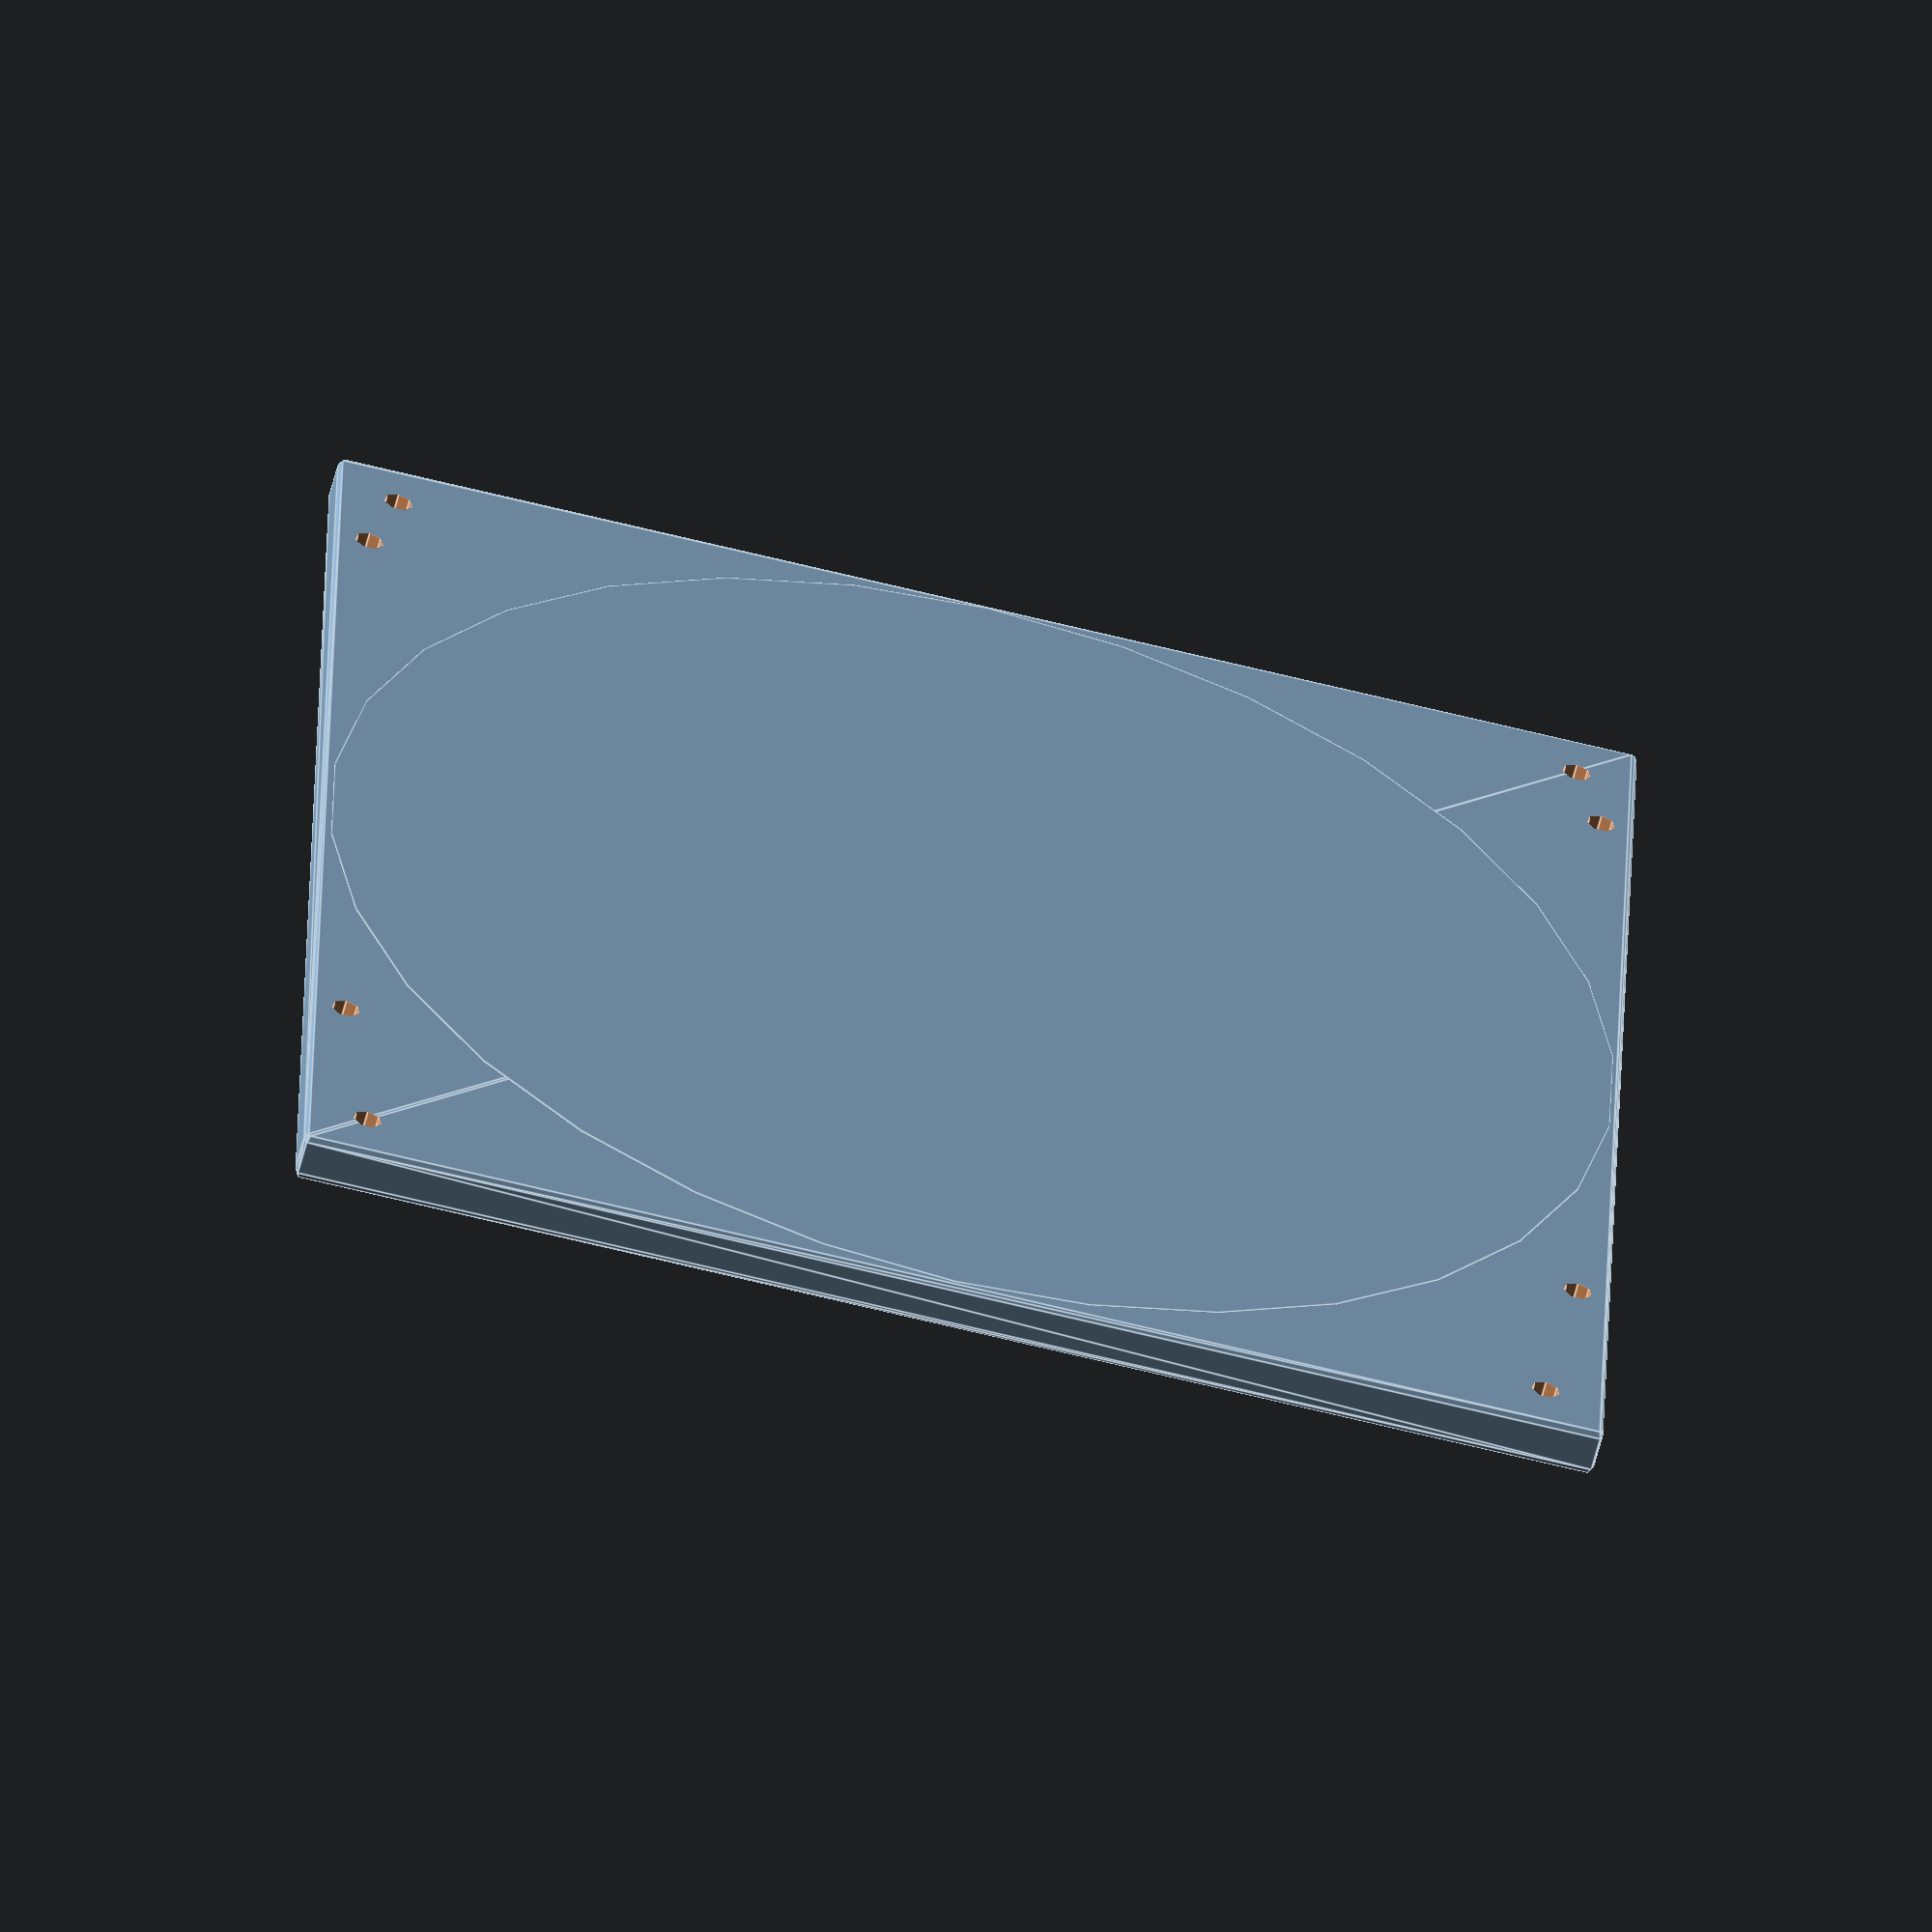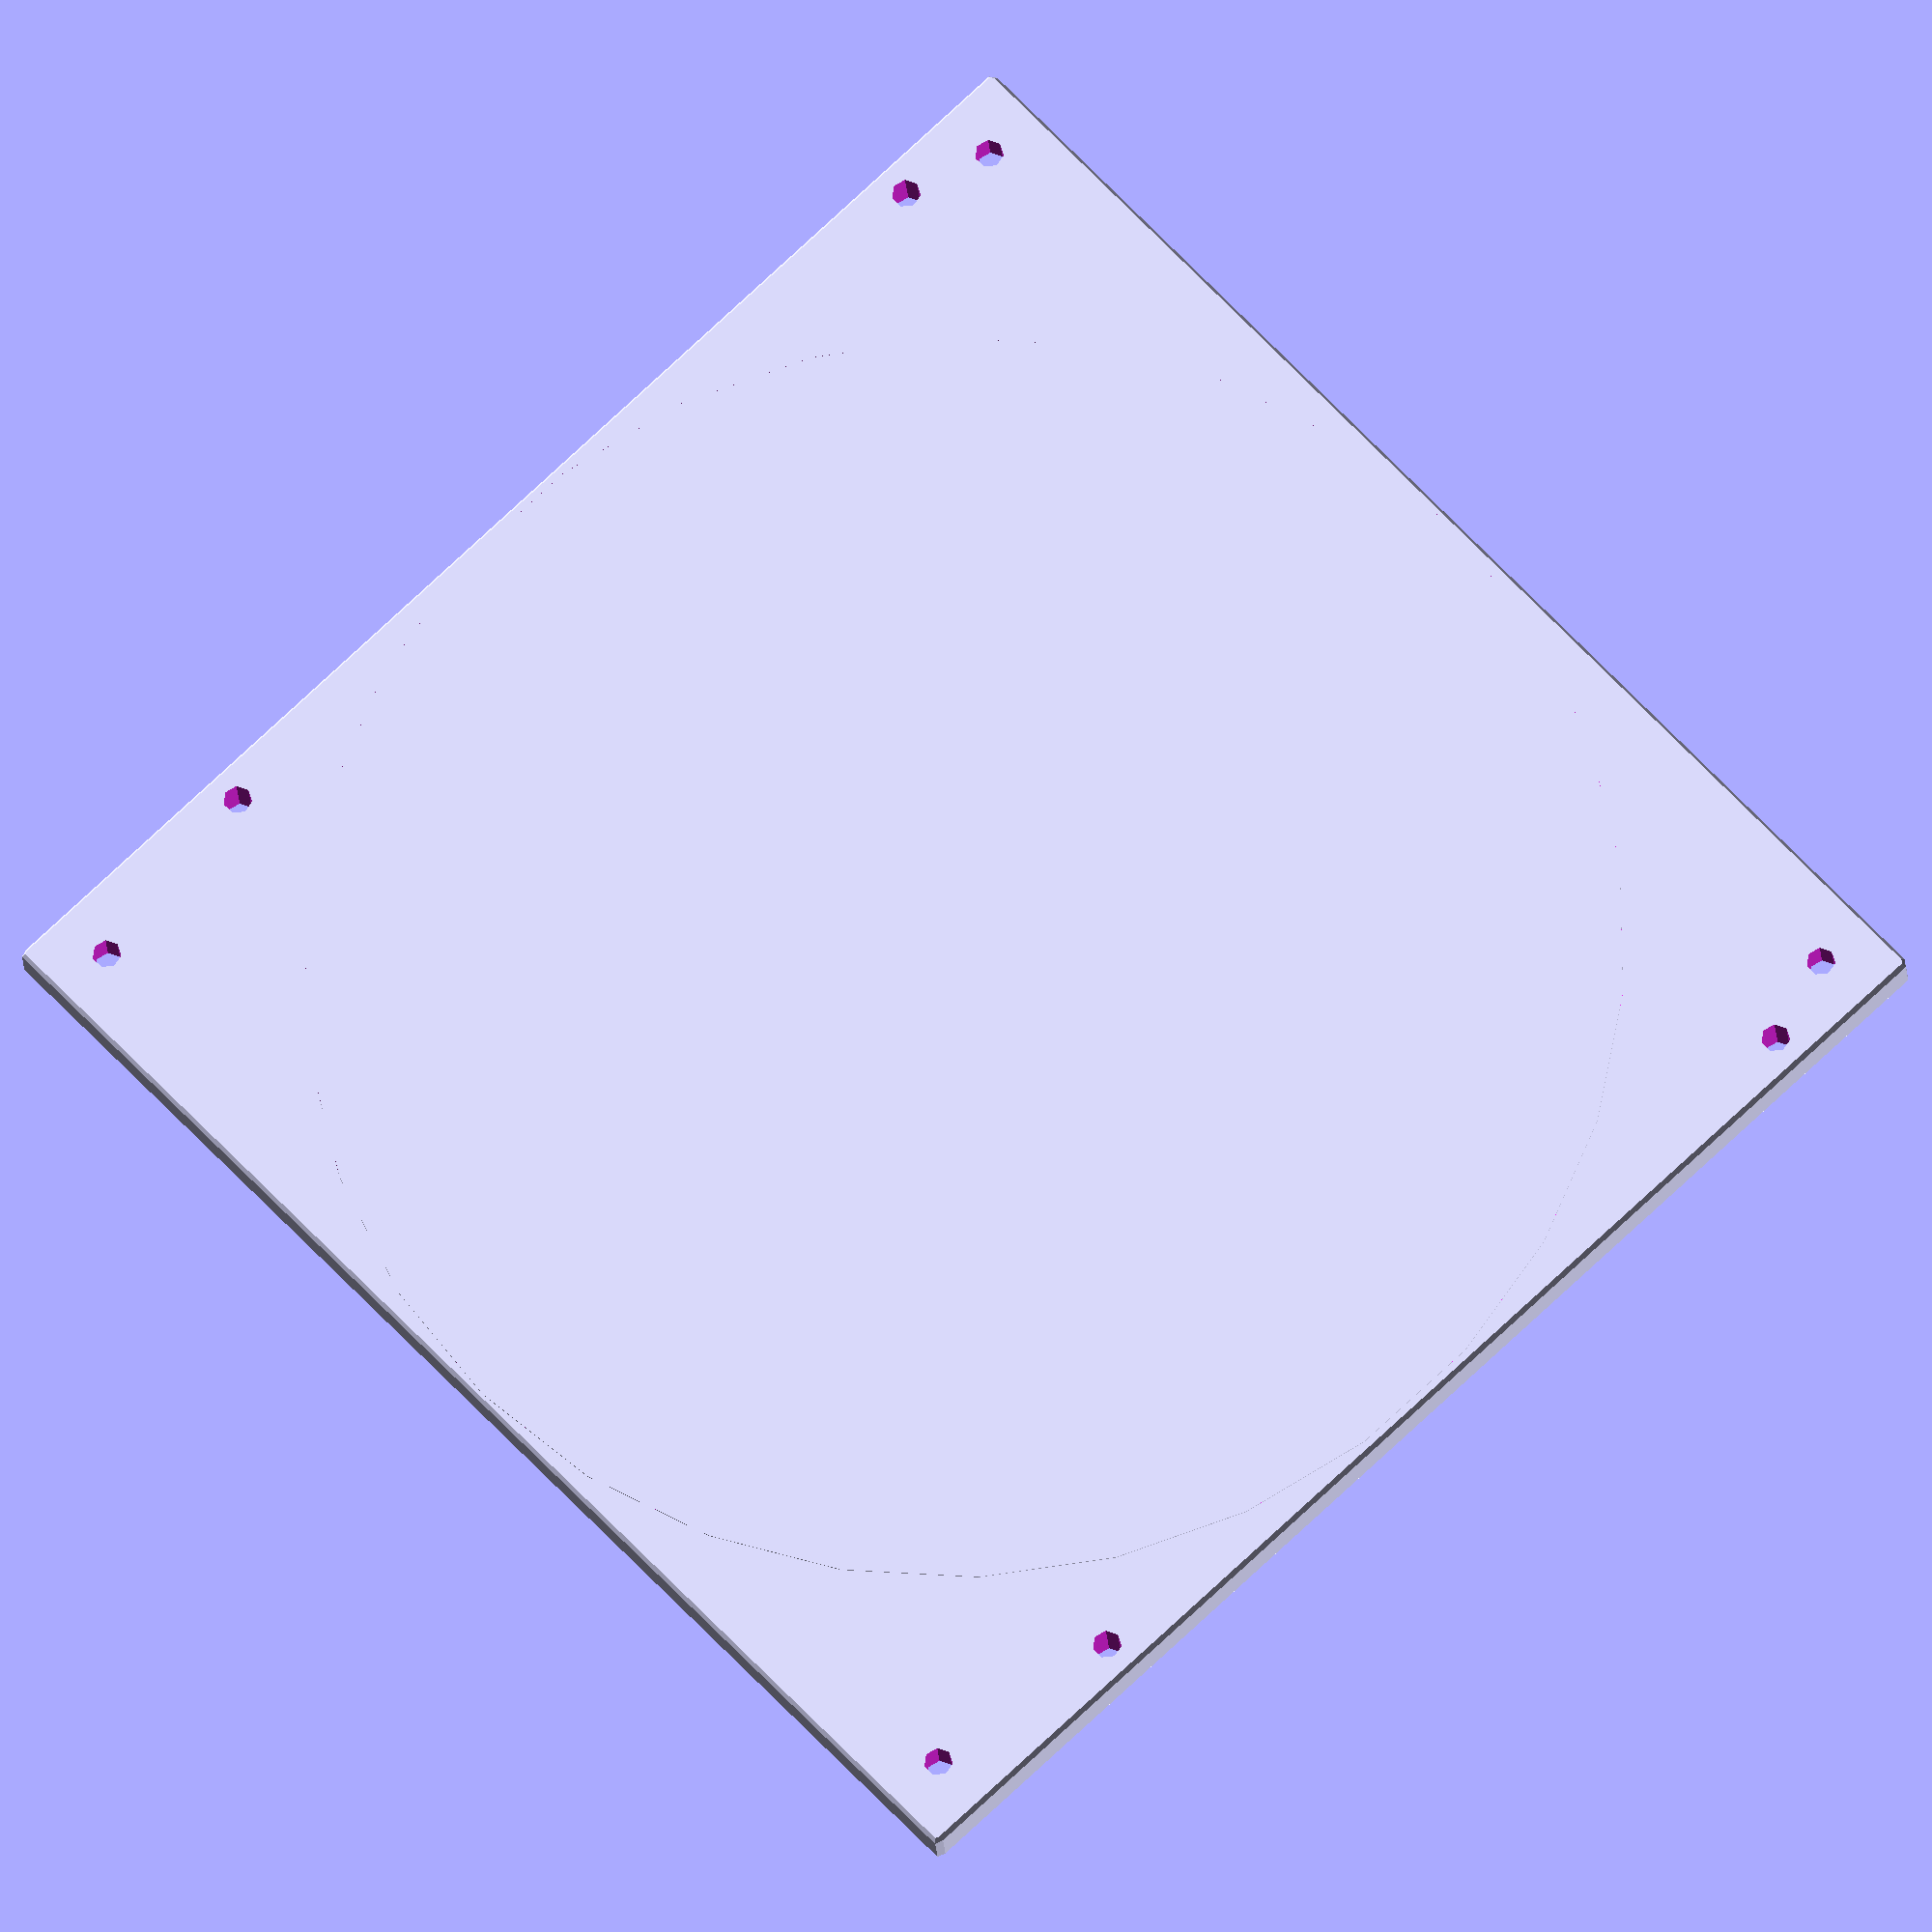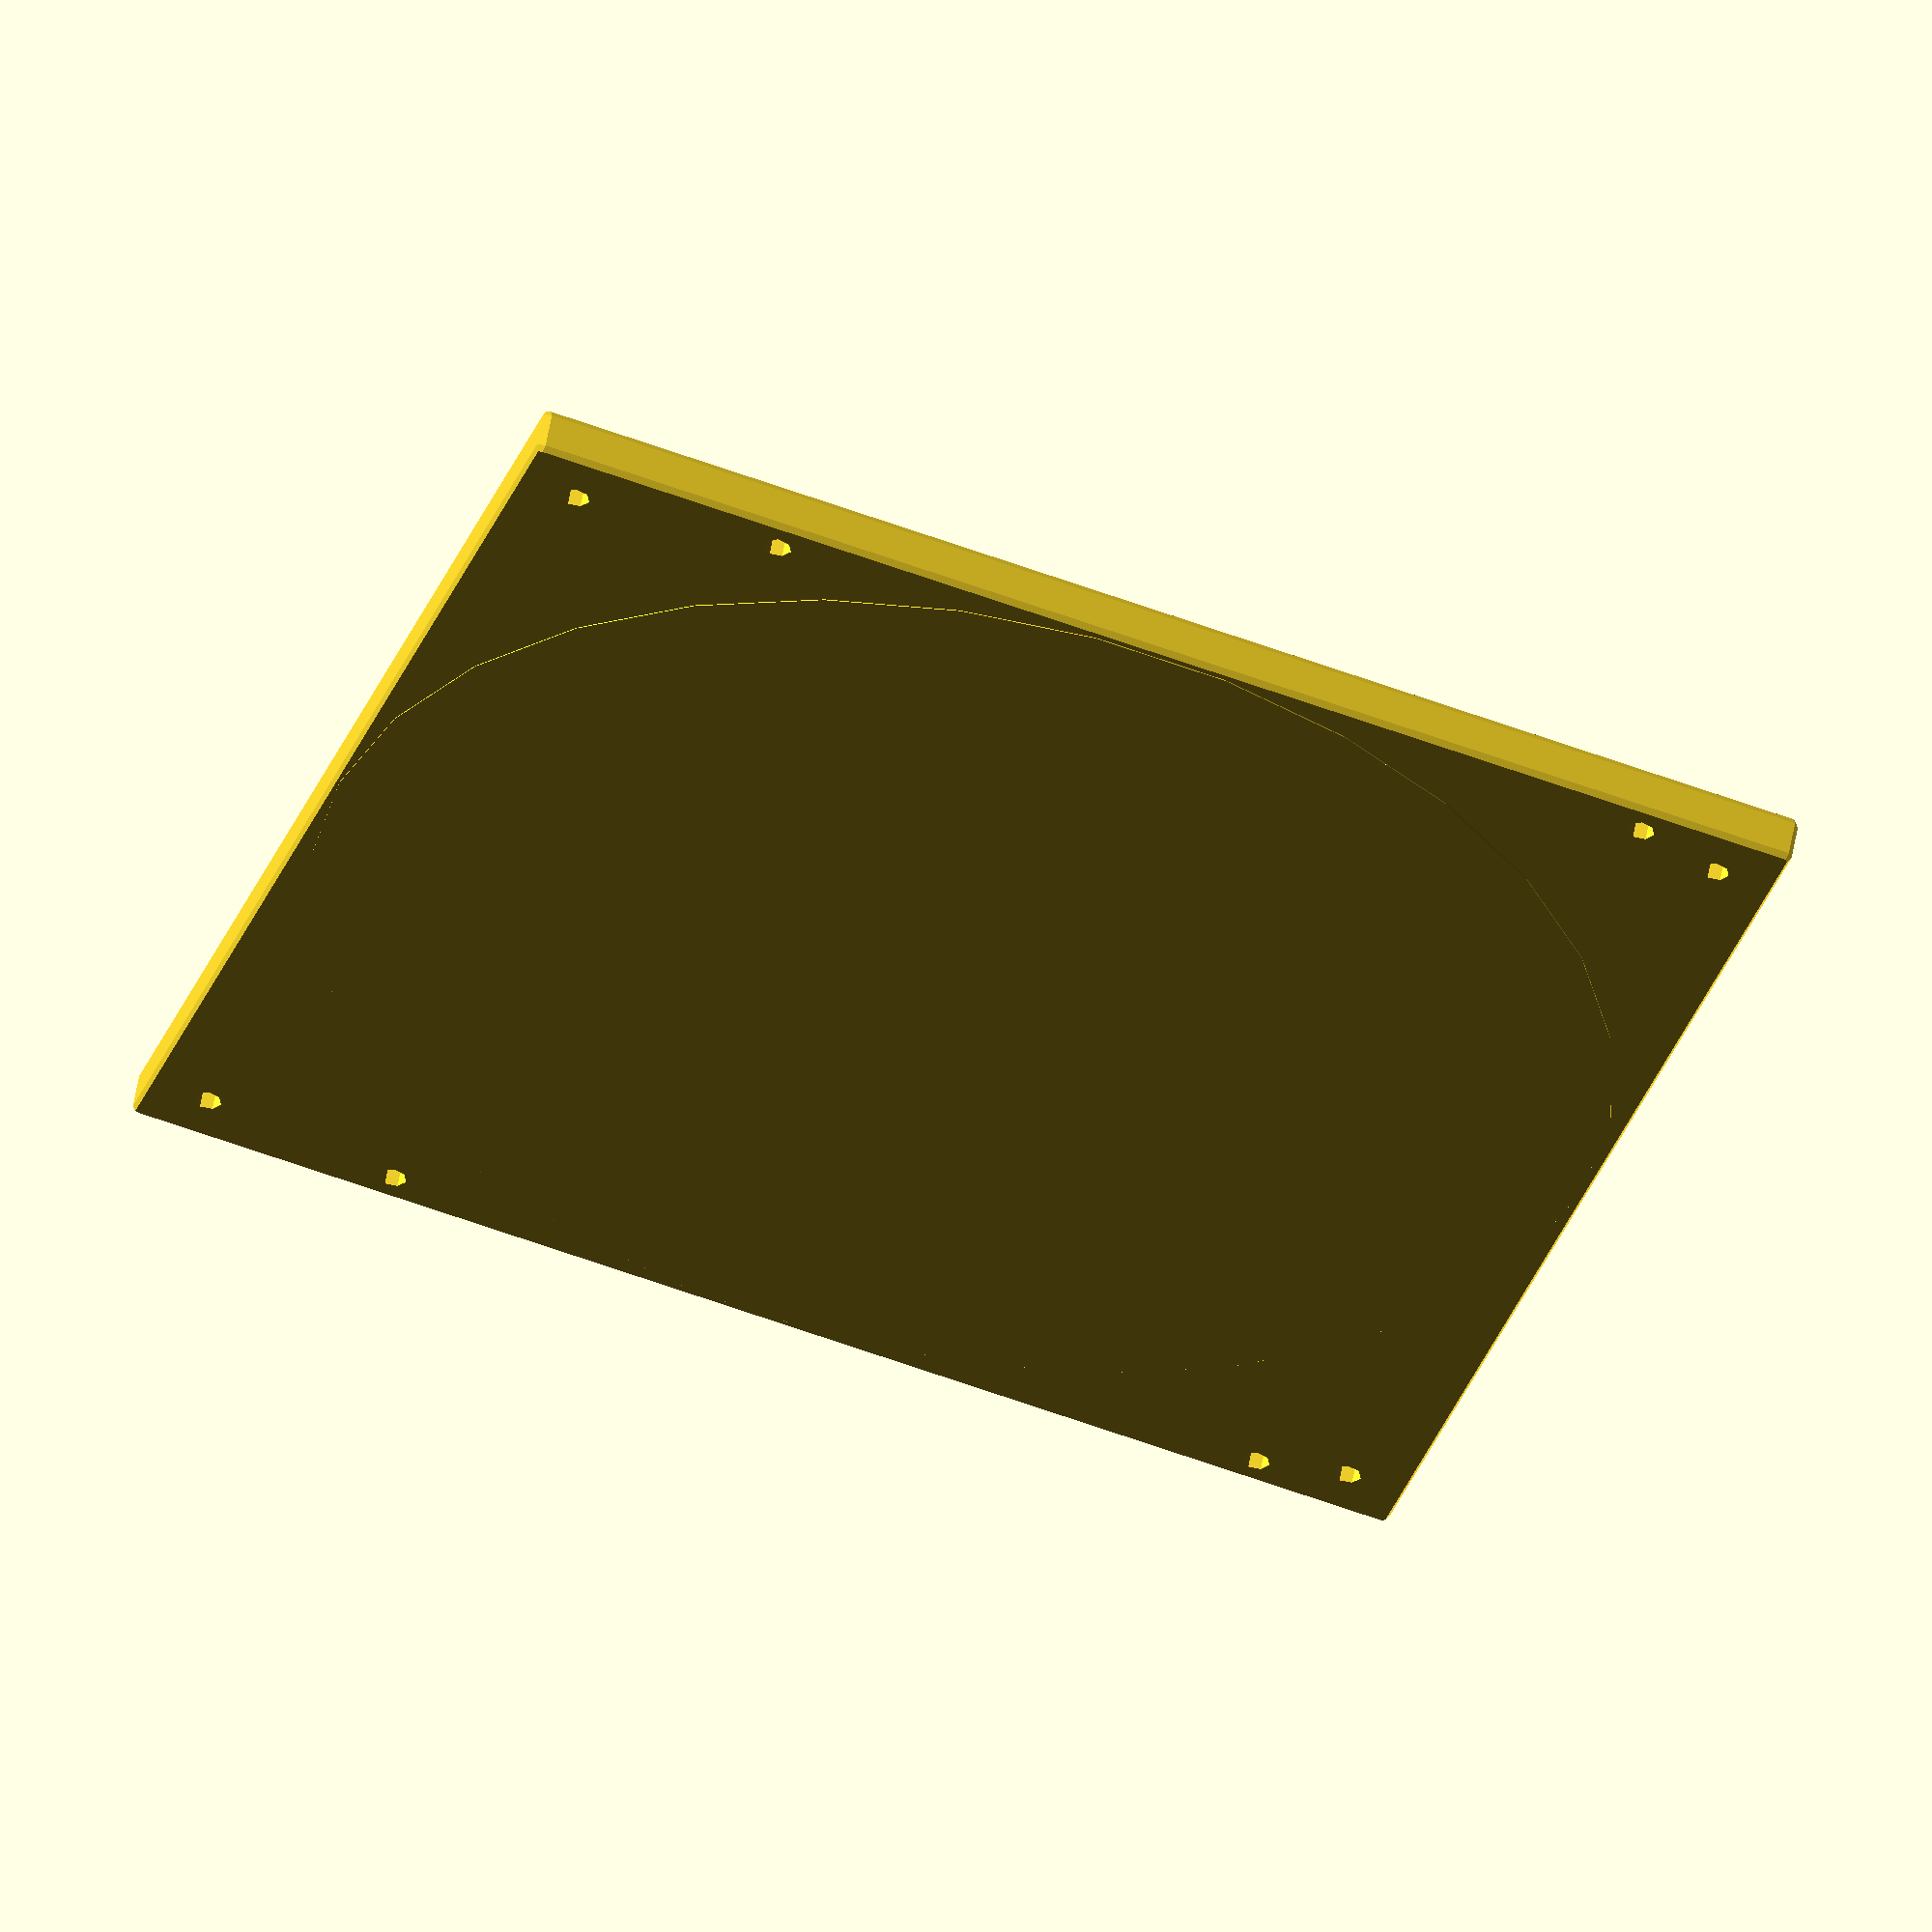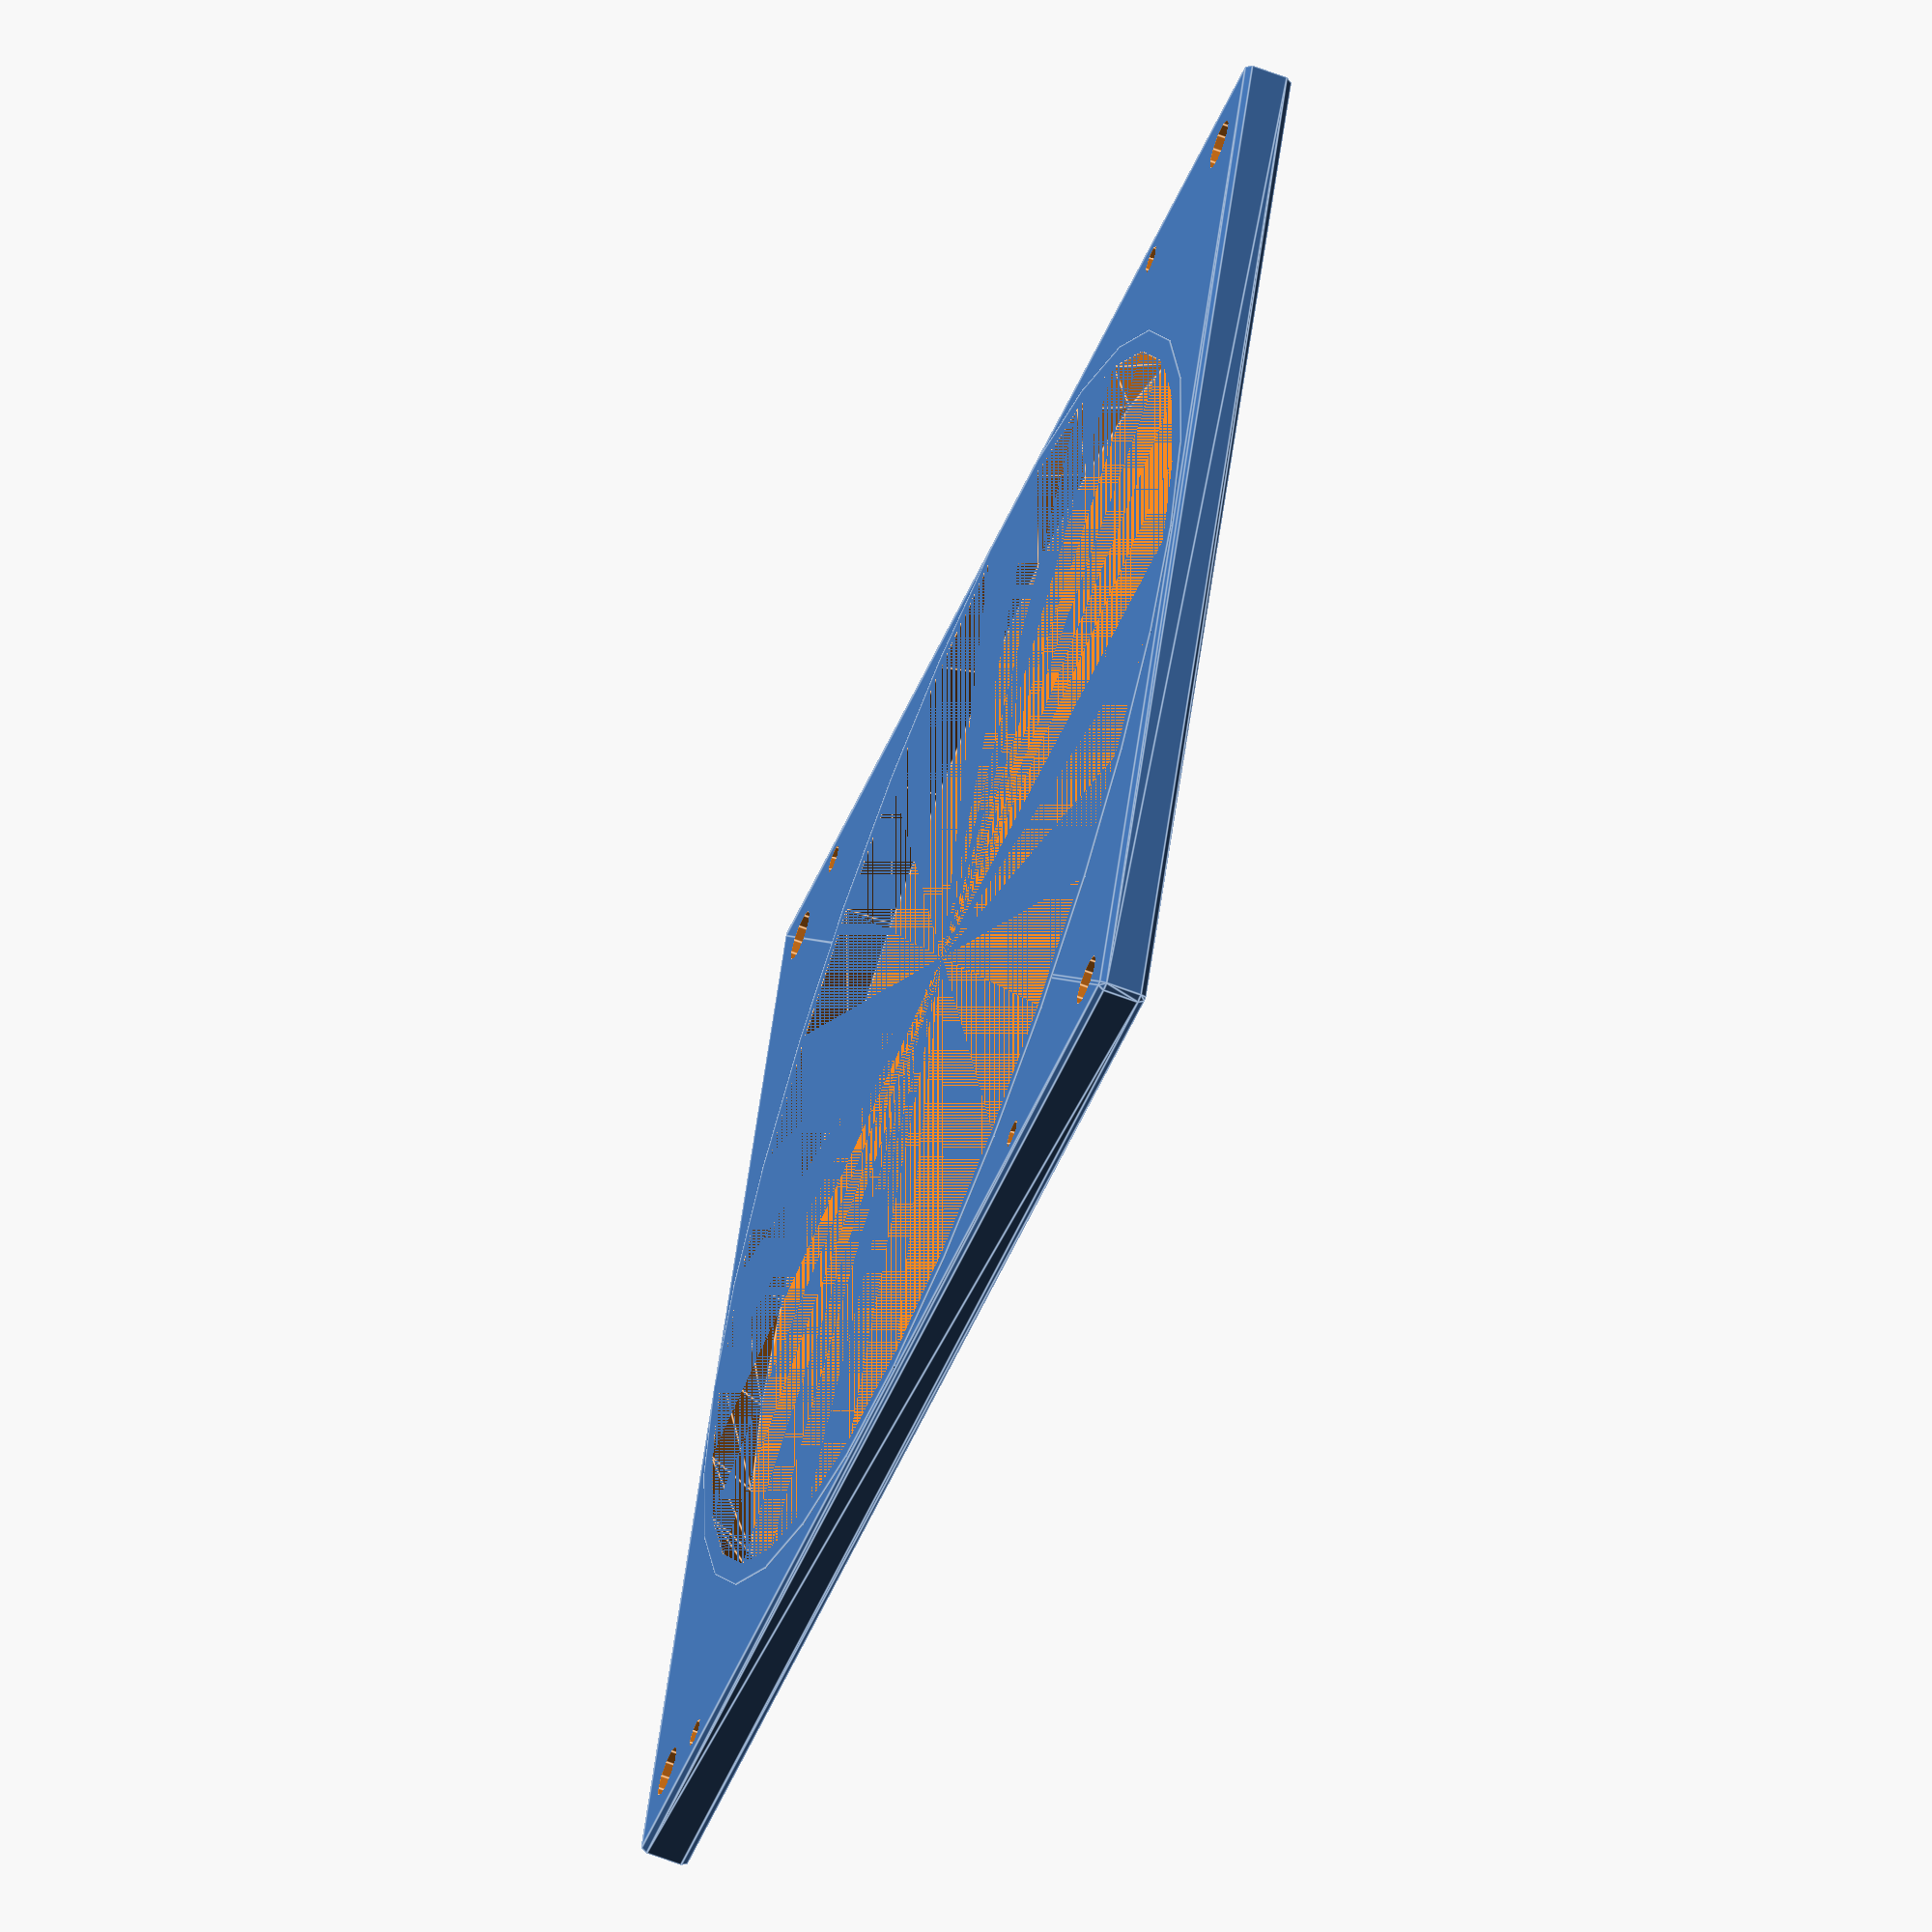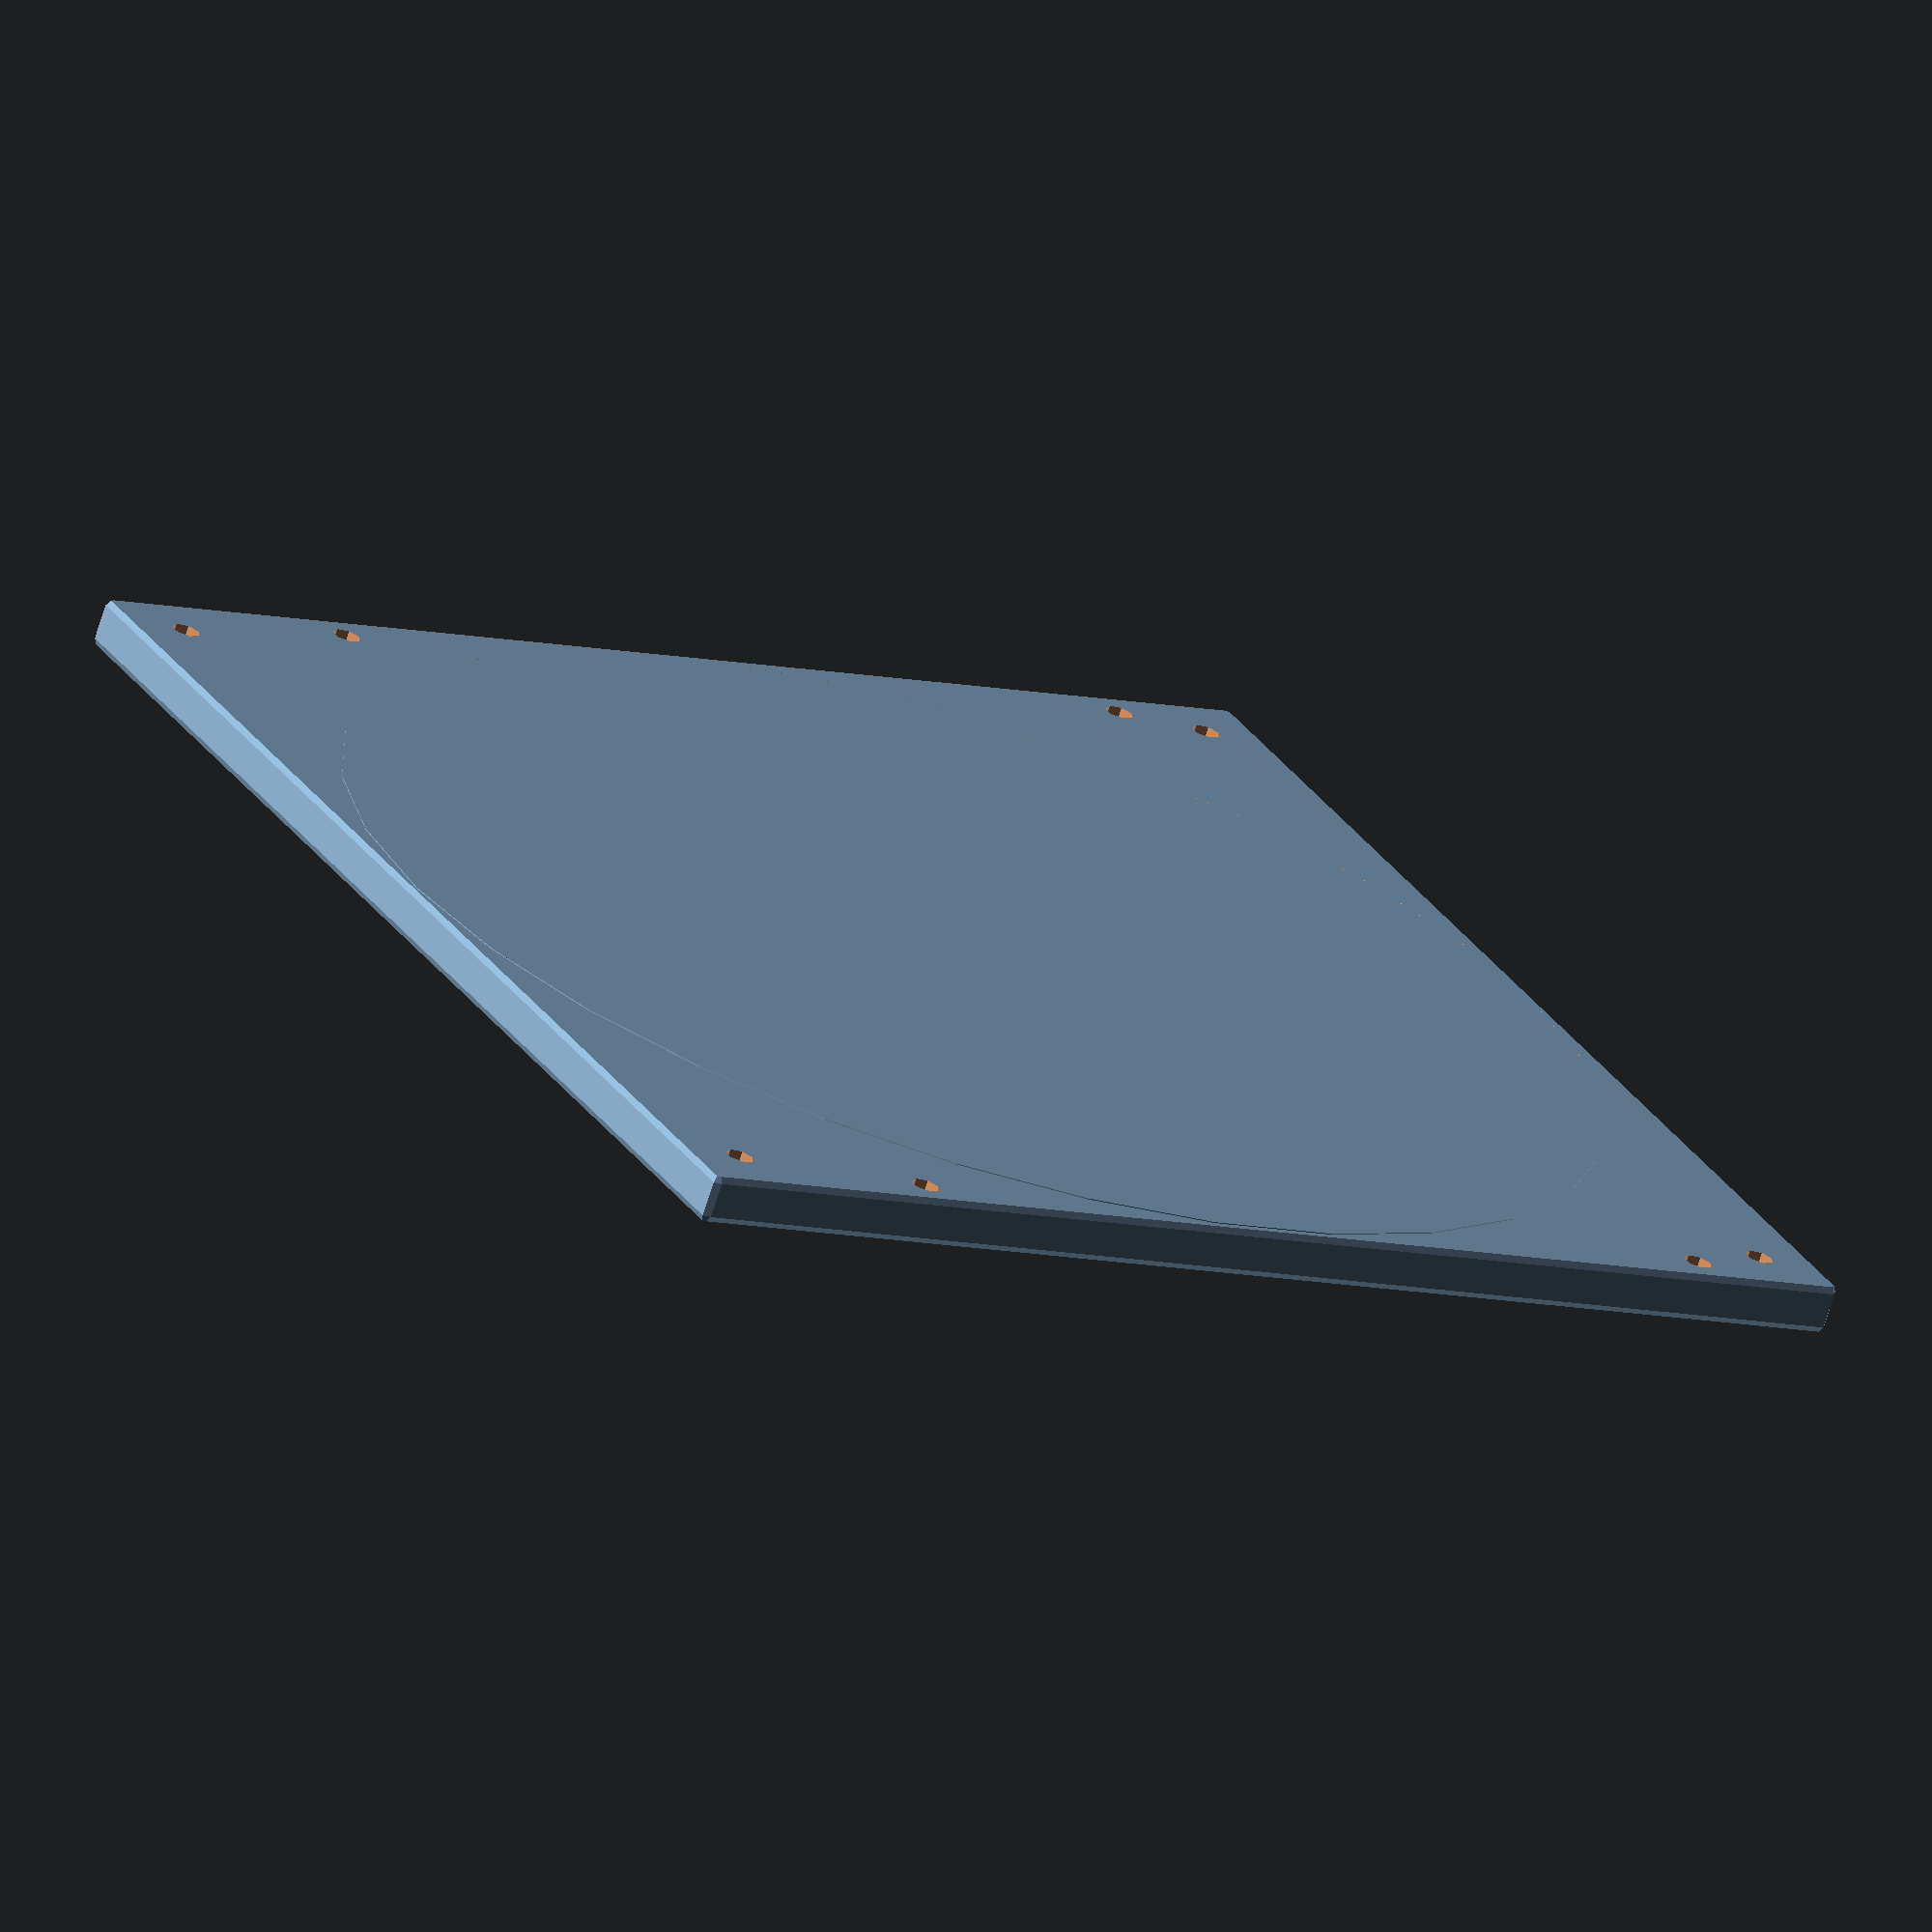
<openscad>
source_d = 180;
target_d = 140;

window_width = 145;
window_right_gap = 9.5;
center_offset = (source_d - window_width)/2 - window_right_gap;

core_h = 5;

adapter_thickness = 2;

screw_hole_d = 4;

mink_r = 1;

source_through_h = core_h + mink_r * 2;

adapter_x_offset = center_offset + (source_d - target_d) / 2;


difference() {
    translate([0,0,mink_r]) {
        minkowski() {
            sphere(r = mink_rad);
            cube([source_d, source_d, core_h]);
        }
    } 
    
    // Fan hole
    translate([source_d/2, source_d/2,0]) {
        cylinder(h = source_through_h, r = source_d/2);
    }

    // Source Screw hole 1
    translate([7.5, 7.5, 0]) {
        cylinder(h = source_through_h, d = screw_hole_d);
    }



    // Source Screw hole 2
    translate([source_d - 7.5, 7.5, 0]) {
        cylinder(h = source_through_h, d = screw_hole_d);
    }

    // Source Screw hole 3
    translate([source_d - 7.5, source_d - 7.5, 0]) {
        cylinder(h = source_through_h, d = screw_hole_d);
    }


    // Source Screw hole 4
    translate([7.5, source_d - 7.5, 0]) {
        cylinder(h = source_through_h, d = screw_hole_d);
    }

    // Target Screw hole 1
    translate([adapter_x_offset + 7.5, 7.5 / 2, 0]) {
        cylinder(h = source_through_h, d = screw_hole_d);
    }

    // Target Screw hole 2
    translate([adapter_x_offset + target_d - 7.5, 7.5 / 2, 0]) {
        cylinder(h = source_through_h, d = screw_hole_d);
    } 

    // Target Screw hole 3
    translate([adapter_x_offset + 7.5, source_d - 7.5/2, 0]) {
        cylinder(h = source_through_h, d = screw_hole_d);
    }

    // Target Screw hole 4
    translate([adapter_x_offset + target_d - 7.5, source_d - 7.5/2, 0]) {
        cylinder(h = source_through_h, d = screw_hole_d);
    }

    // Source Screwhole Countersinks
    counter_sink_h = 2;
    translate([7.5, 7.5, source_through_h - counter_sink_h]) {
        cylinder(h = counter_sink_h, d = 7);
    }
    translate([source_d - 7.5, 7.5, source_through_h - counter_sink_h]) {
        cylinder(h = counter_sink_h, d = 7);
    }
    translate([source_d - 7.5, source_d - 7.5, source_through_h - counter_sink_h]) {
        cylinder(h = counter_sink_h, d = 7);
    }
    translate([7.5, source_d - 7.5, source_through_h - counter_sink_h]) {
        cylinder(h = counter_sink_h, d = 7);
    }
}

lip_h = 2;
translate([source_d/2, source_d/2, 0]) {
    difference() {
        cylinder(h = source_through_h, r = (source_d/2));
        cylinder(h = source_through_h, r1= (source_d/2),r2 = (source_d/2) - 3);
    }
} 

// // // Adapter extend
// adapter_d = 7.5;
// translate([0,0,source_through_h]) {
//     difference() {
//         union() {
//             translate([adapter_x_offset, source_d - adapter_d, 0]) {
//                 cube([target_d, adapter_d, adapter_thickness]);
//             }

//             translate([adapter_x_offset, 0, 0]) {
//                 cube([target_d, adapter_d, adapter_thickness]);
//             }
//         }
//         // Target Screw hole 1
//         translate([adapter_x_offset + 7.5, 7.5 / 2, 0]) {
//             cylinder(h = source_through_h, d = screw_hole_d);
//         }

//         // Target Screw hole 2
//         translate([adapter_x_offset + target_d - 7.5, 7.5 / 2, 0]) {
//             cylinder(h = source_through_h, d = screw_hole_d);
//         } 

//         // Target Screw hole 3
//         translate([adapter_x_offset + 7.5, source_d - 7.5/2, 0]) {
//             cylinder(h = source_through_h, d = screw_hole_d);
//         }

//         // Target Screw hole 4
//         translate([adapter_x_offset + target_d - 7.5, source_d - 7.5/2, 0]) {
//             cylinder(h = source_through_h, d = screw_hole_d);
//         } 
//         // Fan hole
//         translate([source_d/2, source_d/2,0]) {
//             cylinder(h = source_through_h, r = source_d/2);
//         }

//     }
// } 



</openscad>
<views>
elev=59.1 azim=268.5 roll=165.9 proj=o view=edges
elev=200.7 azim=43.3 roll=356.2 proj=o view=solid
elev=124.5 azim=342.1 roll=350.2 proj=o view=wireframe
elev=242.7 azim=17.6 roll=111.2 proj=o view=edges
elev=250.1 azim=28.5 roll=17.3 proj=o view=solid
</views>
